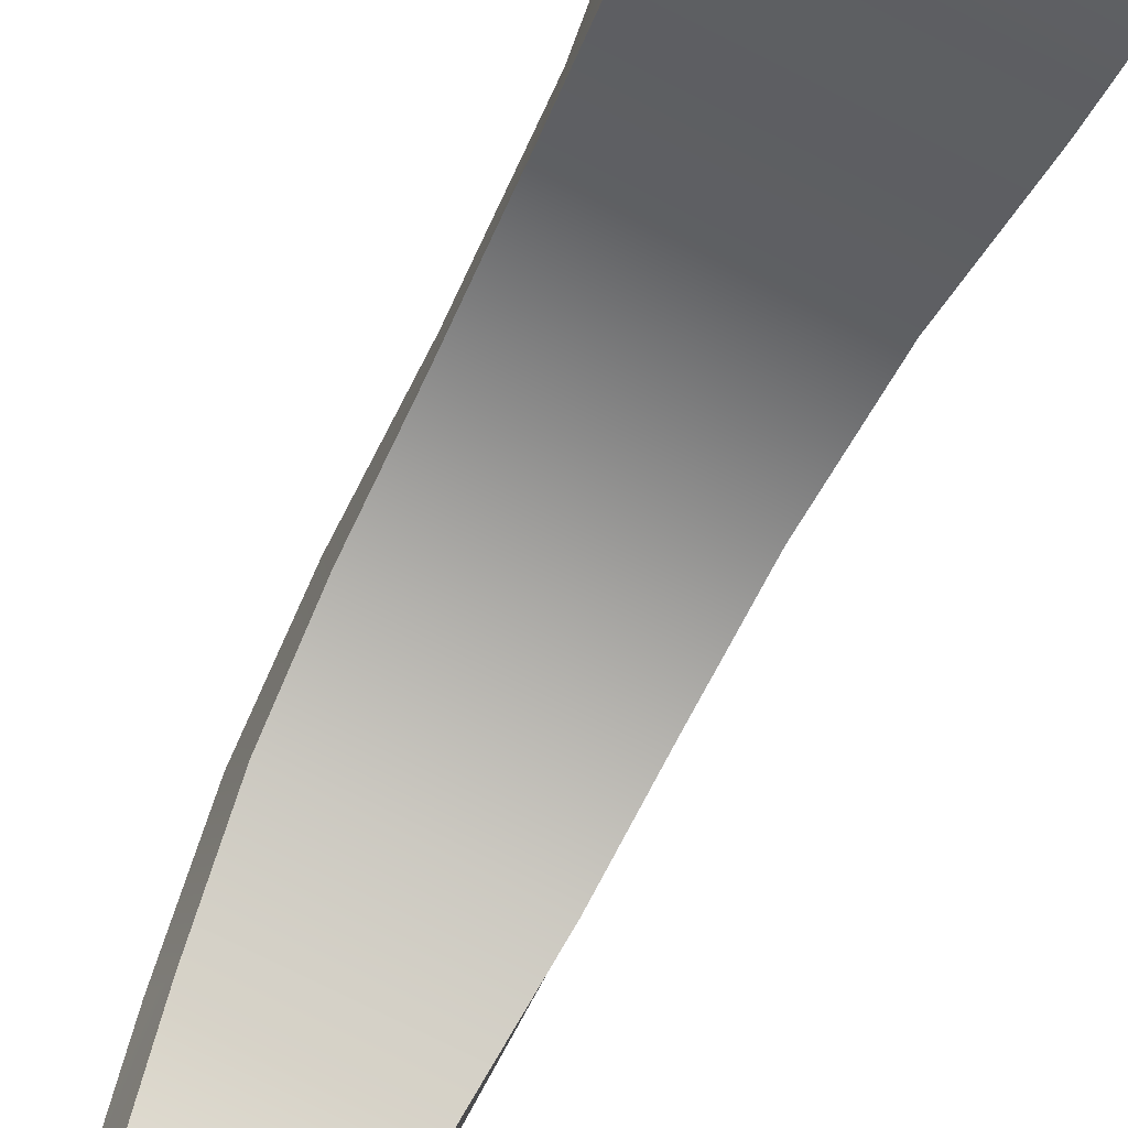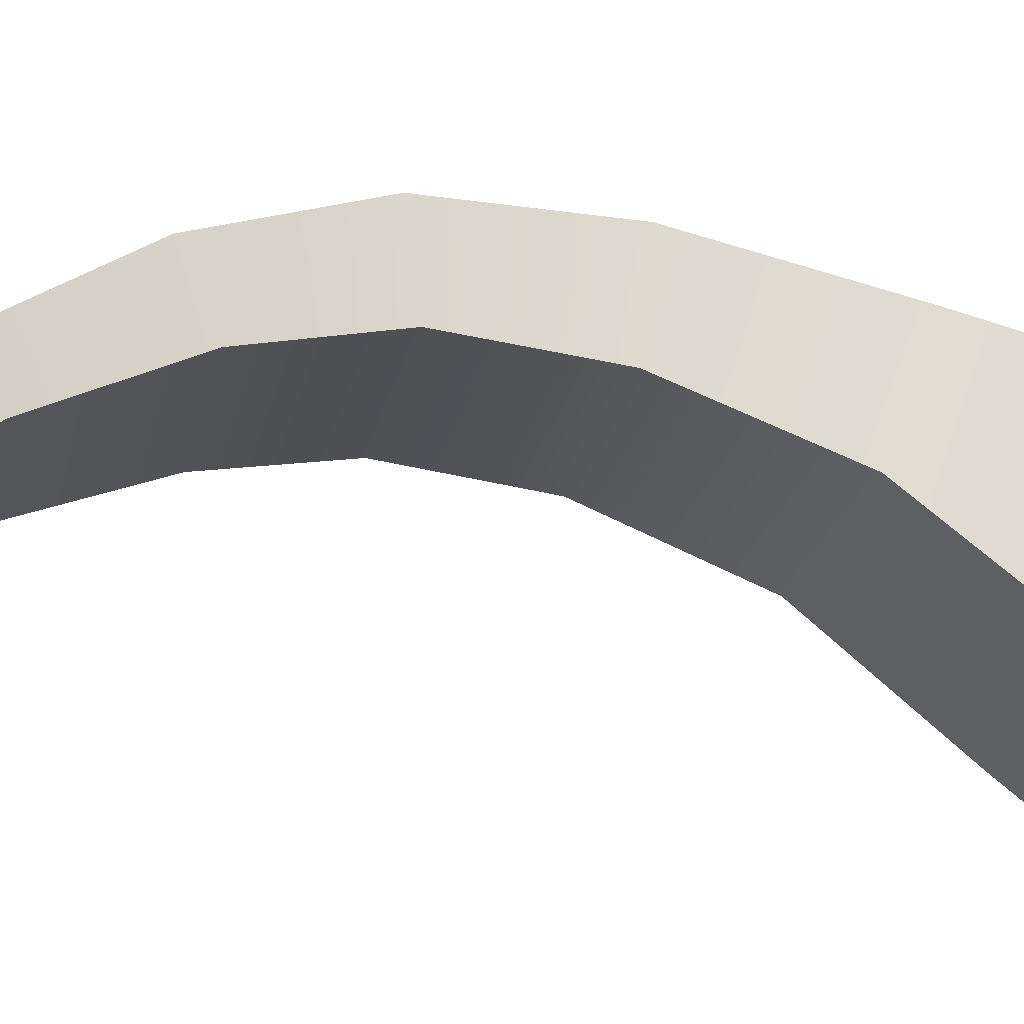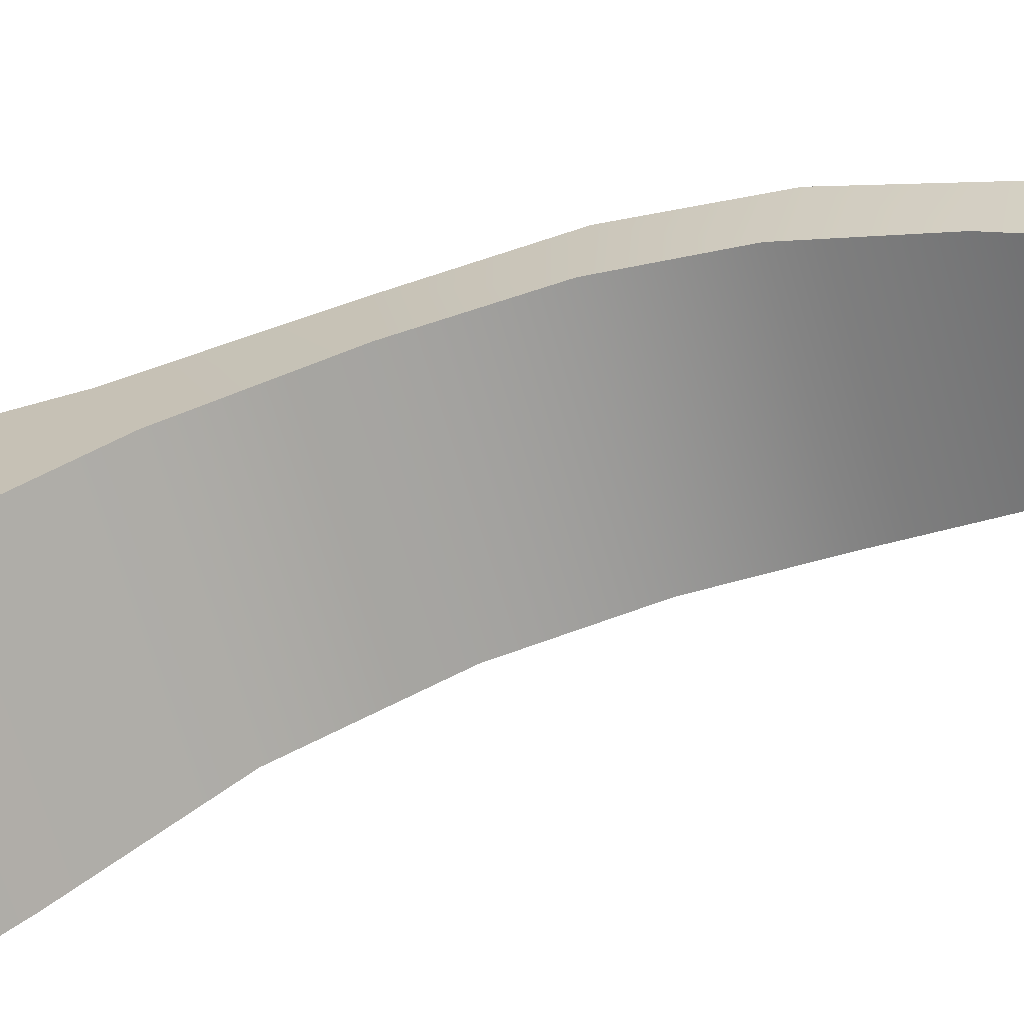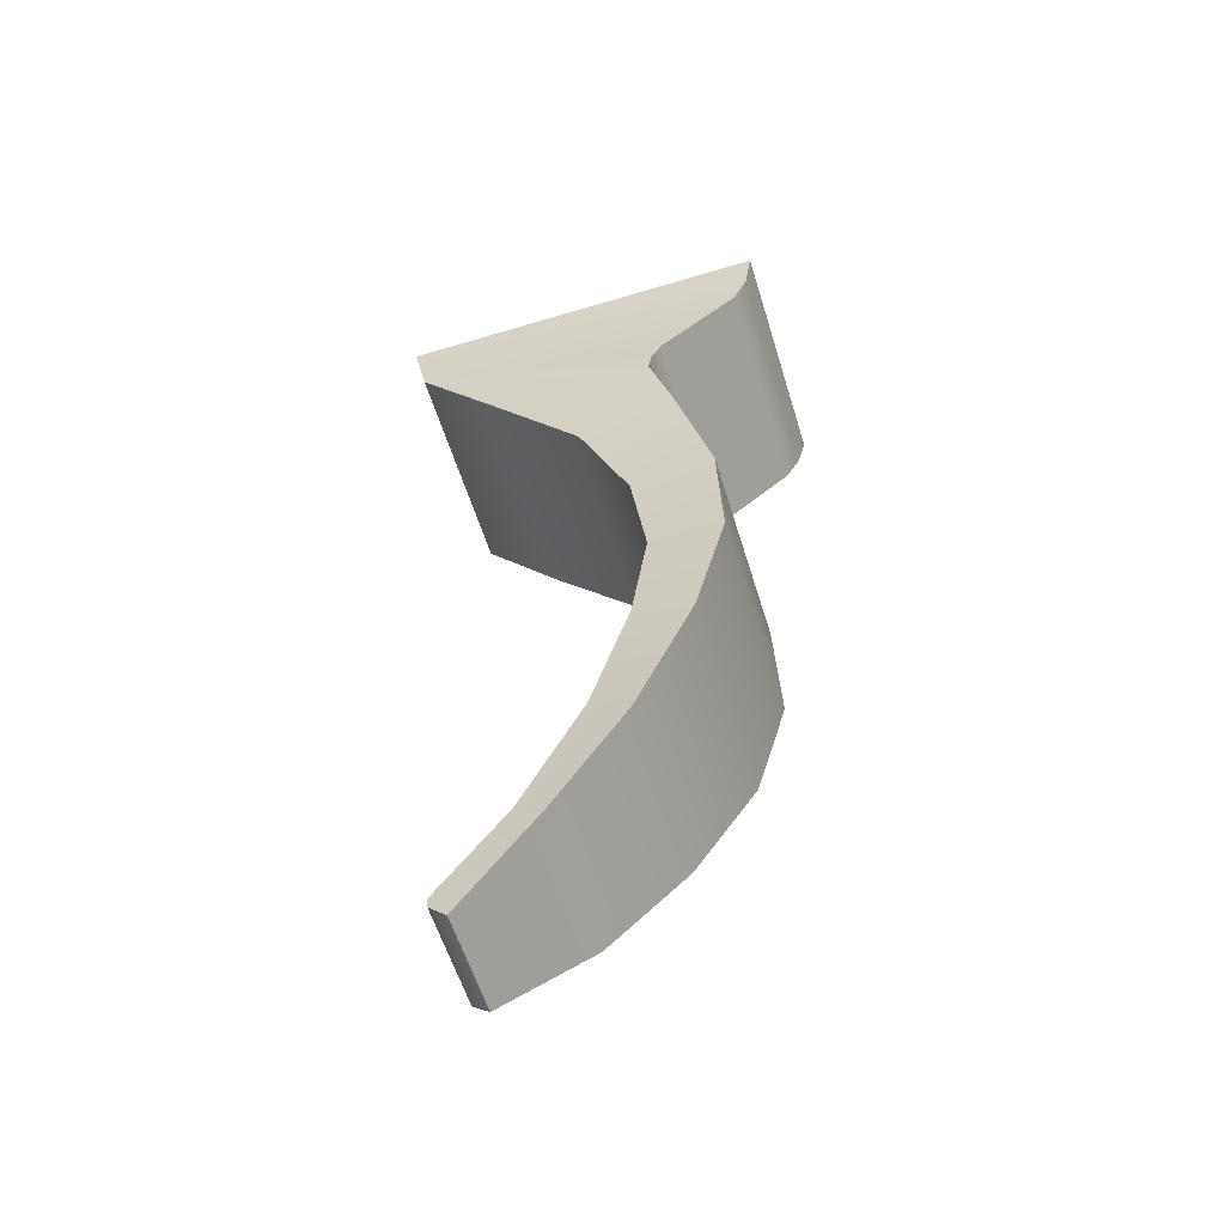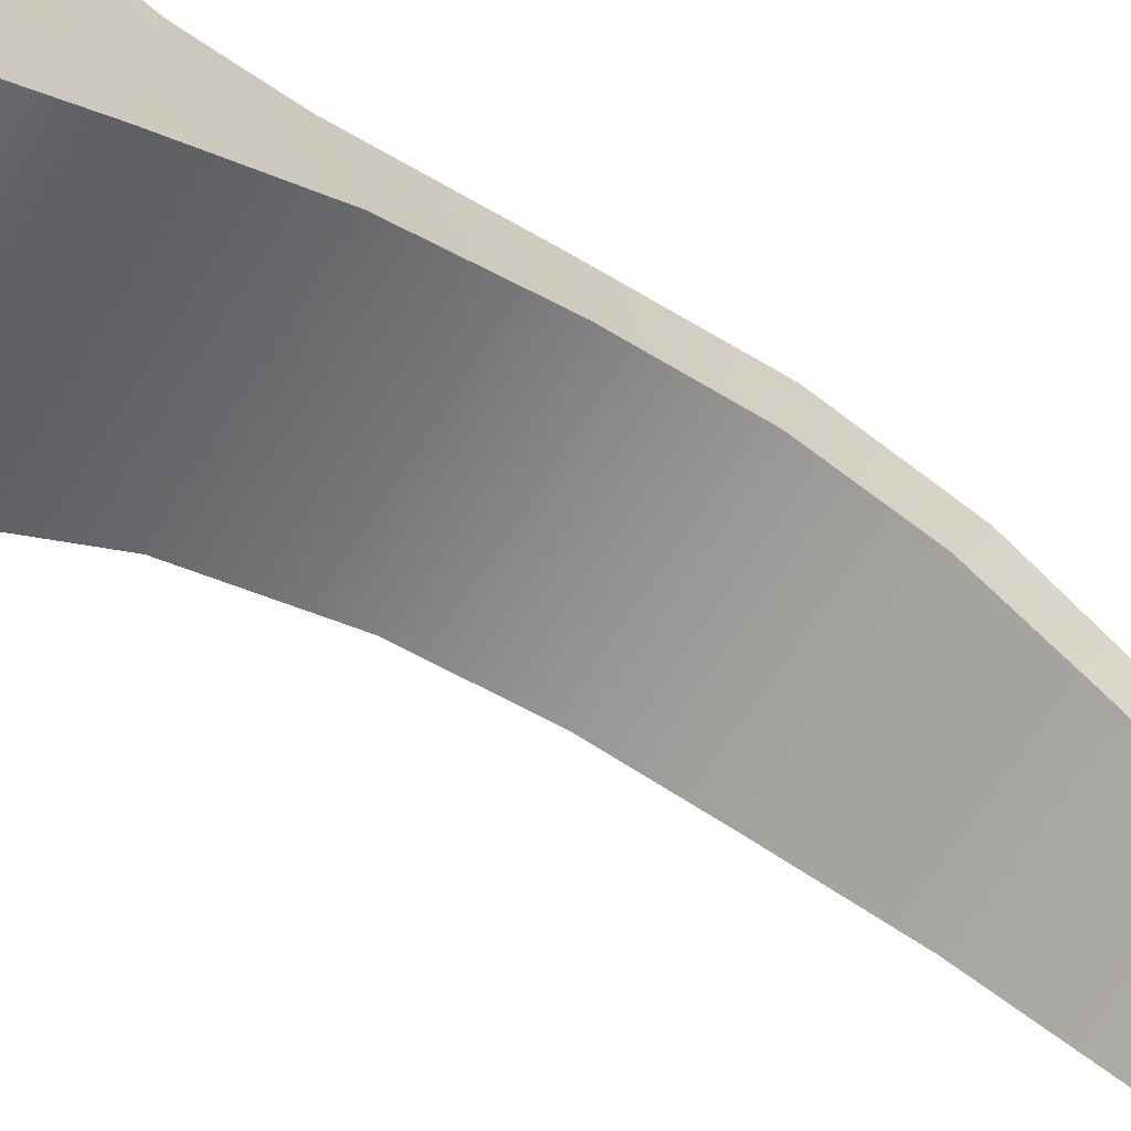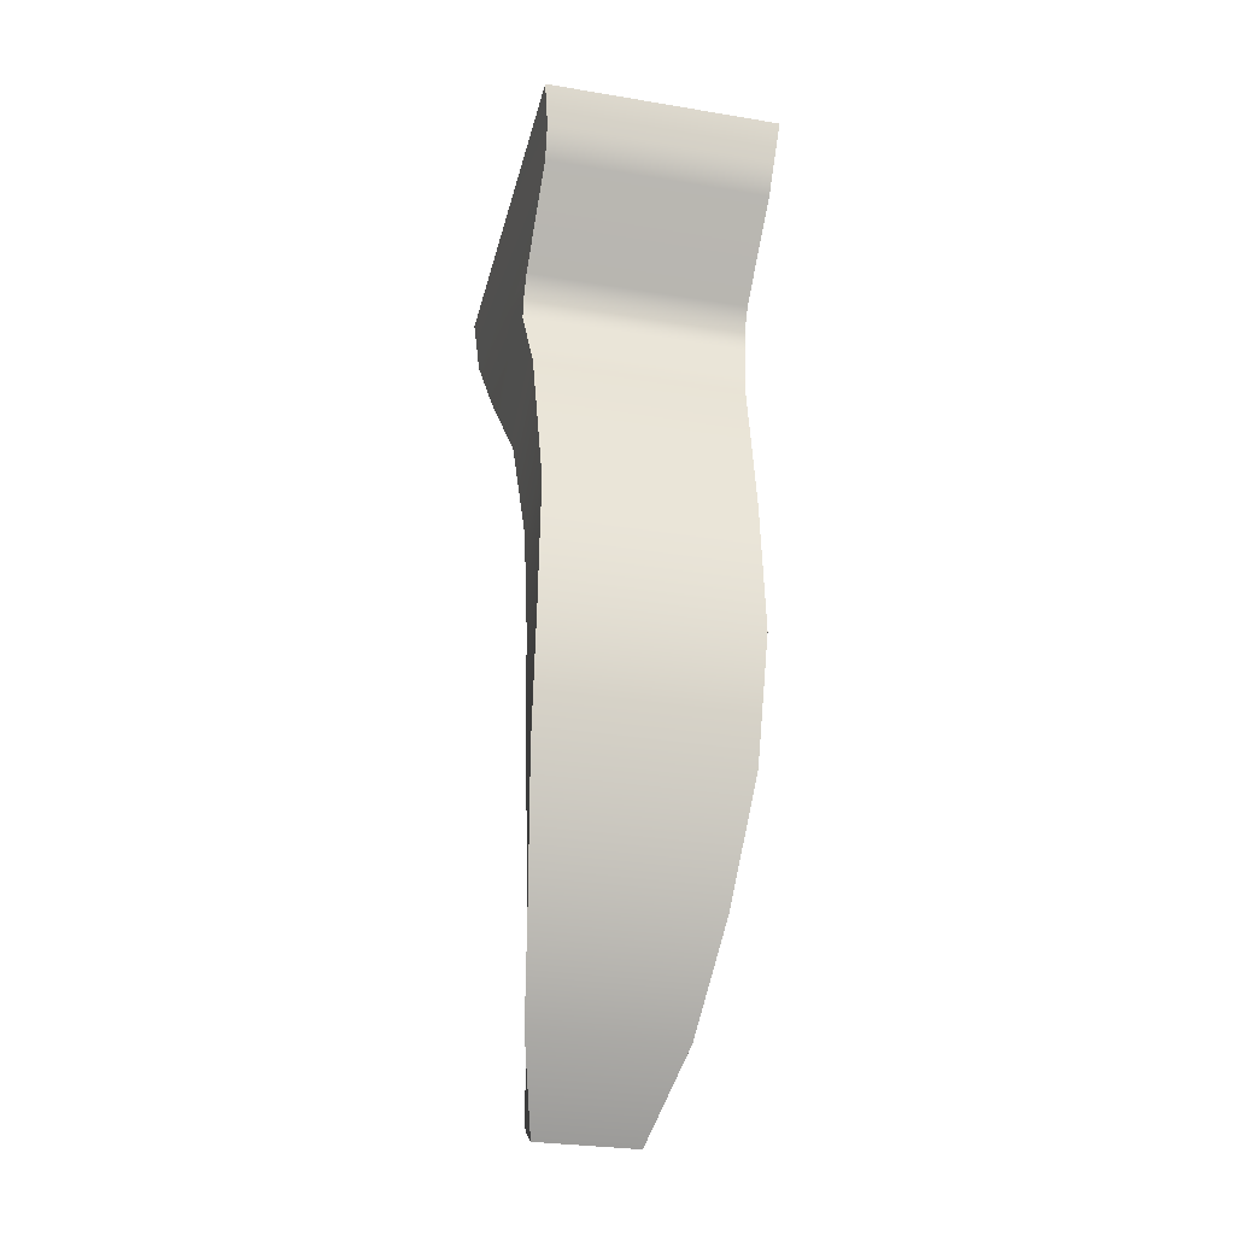
<metadata>
{"format":"obj","ext":"obj","renderer":"f3d","projection":"perspective","resolution":1024,"background":"white","views":[{"elev":-78.5,"azim":-26.4,"up":"+Y"},{"elev":-19.8,"azim":-100.7,"up":"+Y"},{"elev":-69.2,"azim":106.7,"up":"+Y"},{"elev":-59.2,"azim":107.2,"up":"+Z"},{"elev":-67.8,"azim":57.7,"up":"+Y"},{"elev":-30.2,"azim":166.6,"up":"+Z"}]}
</metadata>
<code>
g Trigger
v -0.003396 0.001792 -0.001056
v -0.003544 0.003611 0.0009508
v -0.003544 0.00139 0.0009571
v -0.003319 0.004267 -0.004247
v -0.003362 0.009556 -0.004155
v -0.003362 0.009465 -0.004791
v -0.003121 0.007163 -0.007859
v -0.003141 0.01008 -0.006781
v -0.002996 0.008697 -0.01172
v -0.003027 0.01122 -0.01148
v -0.002954 0.009146 -0.0152
v -0.003108 0.01135 -0.01553
v -0.002816 0.008624 -0.01829
v -0.003014 0.01038 -0.01913
v -0.002436 0.007358 -0.02152
v -0.002648 0.008576 -0.02248
v -0.002231 0.006309 -0.02525
v -0.001984 0.005406 -0.0245
v -0.00151 0.00378 -0.02736
v -0.001554 0.003286 -0.02695
v -0.001594 0.003272 -0.02668
v -0.003362 0.009905 -0.003479
v 0.003372 0.009905 -0.003479
v 0.003372 0.0124 -0.001323
v -0.003362 0.0124 -0.001323
v 0.003372 0.009556 -0.004155
v -0.003362 0.009556 -0.004155
v 0.003372 0.009465 -0.004791
v -0.003362 0.009465 -0.004791
v -0.003141 0.01008 -0.006781
v 0.003151 0.01008 -0.006781
v -0.003027 0.01122 -0.01148
v 0.003038 0.01122 -0.01148
v 0.003417 0.01285 -0.0003802
v -0.003407 0.01285 -0.0003802
v 0.003557 0.01311 0.0009236
v -0.003547 0.01311 0.0009236
v -0.003108 0.01135 -0.01553
v 0.003118 0.01135 -0.01553
v -0.003014 0.01038 -0.01913
v 0.003024 0.01038 -0.01913
v -0.002648 0.008576 -0.02248
v 0.002659 0.008576 -0.02248
v -0.002231 0.006309 -0.02525
v 0.002241 0.006309 -0.02525
v -0.00151 0.00378 -0.02736
v 0.001521 0.00378 -0.02736
v -0.003362 0.009905 -0.003479
v -0.003362 0.0124 -0.001323
v -0.003407 0.01285 -0.0003802
v -0.003547 0.01311 0.0009236
v 0.003132 0.007163 -0.007859
v 0.003007 0.008697 -0.01172
v -0.002996 0.008697 -0.01172
v -0.003121 0.007163 -0.007859
v 0.00333 0.004267 -0.004247
v -0.003319 0.004267 -0.004247
v -0.002954 0.009146 -0.0152
v 0.002964 0.009146 -0.0152
v 0.003406 0.001792 -0.001056
v -0.003396 0.001792 -0.001056
v -0.003544 0.00139 0.0009571
v 0.003554 0.00139 0.0009571
v -0.002816 0.008624 -0.01829
v 0.002826 0.008624 -0.01829
v -0.002436 0.007358 -0.02152
v 0.002446 0.007358 -0.02152
v -0.001984 0.005406 -0.0245
v 0.001994 0.005406 -0.0245
v -0.001594 0.003272 -0.02668
v 0.001604 0.003272 -0.02668
v 0.003372 0.009465 -0.004791
v 0.00333 0.004267 -0.004247
v 0.003406 0.001792 -0.001056
v 0.003372 0.009556 -0.004155
v 0.003132 0.007163 -0.007859
v 0.003151 0.01008 -0.006781
v 0.003007 0.008697 -0.01172
v 0.003038 0.01122 -0.01148
v 0.002964 0.009146 -0.0152
v 0.003118 0.01135 -0.01553
v 0.002826 0.008624 -0.01829
v 0.003024 0.01038 -0.01913
v 0.002446 0.007358 -0.02152
v 0.002659 0.008576 -0.02248
v 0.001994 0.005406 -0.0245
v 0.002241 0.006309 -0.02525
v 0.001521 0.00378 -0.02736
v 0.001564 0.003286 -0.02695
v 0.001604 0.003272 -0.02668
v 0.003372 0.009905 -0.003479
v 0.003372 0.0124 -0.001323
v 0.003554 0.00139 0.0009571
v 0.003417 0.01285 -0.0003802
v 0.003557 0.01311 0.0009236
v -0.00151 0.00378 -0.02736
v -0.001554 0.003286 -0.02695
v 0.001564 0.003286 -0.02695
v 0.001521 0.00378 -0.02736
v 0.001604 0.003272 -0.02668
v -0.001594 0.003272 -0.02668
g Trigger_0
f 3 2 1
f 4 1 2
f 2 5 4
f 5 6 4
f 4 6 7
f 6 8 7
f 7 8 9
f 8 10 9
f 11 9 10
f 12 11 10
f 11 12 13
f 12 14 13
f 13 14 15
f 14 16 15
f 15 16 17
f 18 15 17
f 18 17 19
f 18 19 20
f 20 21 18
f 24 23 22
f 25 24 22
f 23 26 22
f 26 27 22
f 26 28 27
f 28 29 27
f 29 28 30
f 28 31 30
f 30 31 32
f 31 33 32
f 34 24 25
f 35 34 25
f 34 35 36
f 35 37 36
f 38 32 33
f 39 38 33
f 38 39 40
f 39 41 40
f 40 41 42
f 41 43 42
f 44 42 43
f 45 44 43
f 44 45 46
f 45 47 46
f 48 5 2
f 48 2 49
f 49 2 50
f 50 2 51
f 54 53 52
f 55 54 52
f 52 56 55
f 56 57 55
f 53 54 58
f 59 53 58
f 57 56 60
f 61 57 60
f 62 61 60
f 63 62 60
f 58 64 59
f 64 65 59
f 64 66 65
f 66 67 65
f 67 66 68
f 69 67 68
f 68 70 69
f 70 71 69
f 74 73 72
f 75 74 72
f 73 76 72
f 76 77 72
f 76 78 77
f 78 79 77
f 79 78 80
f 81 79 80
f 80 82 81
f 82 83 81
f 82 84 83
f 84 85 83
f 85 84 86
f 87 85 86
f 88 87 86
f 89 88 86
f 86 90 89
f 75 91 74
f 92 74 91
f 93 74 92
f 94 93 92
f 94 95 93
f 98 97 96
f 99 98 96
f 98 100 97
f 100 101 97

</code>
